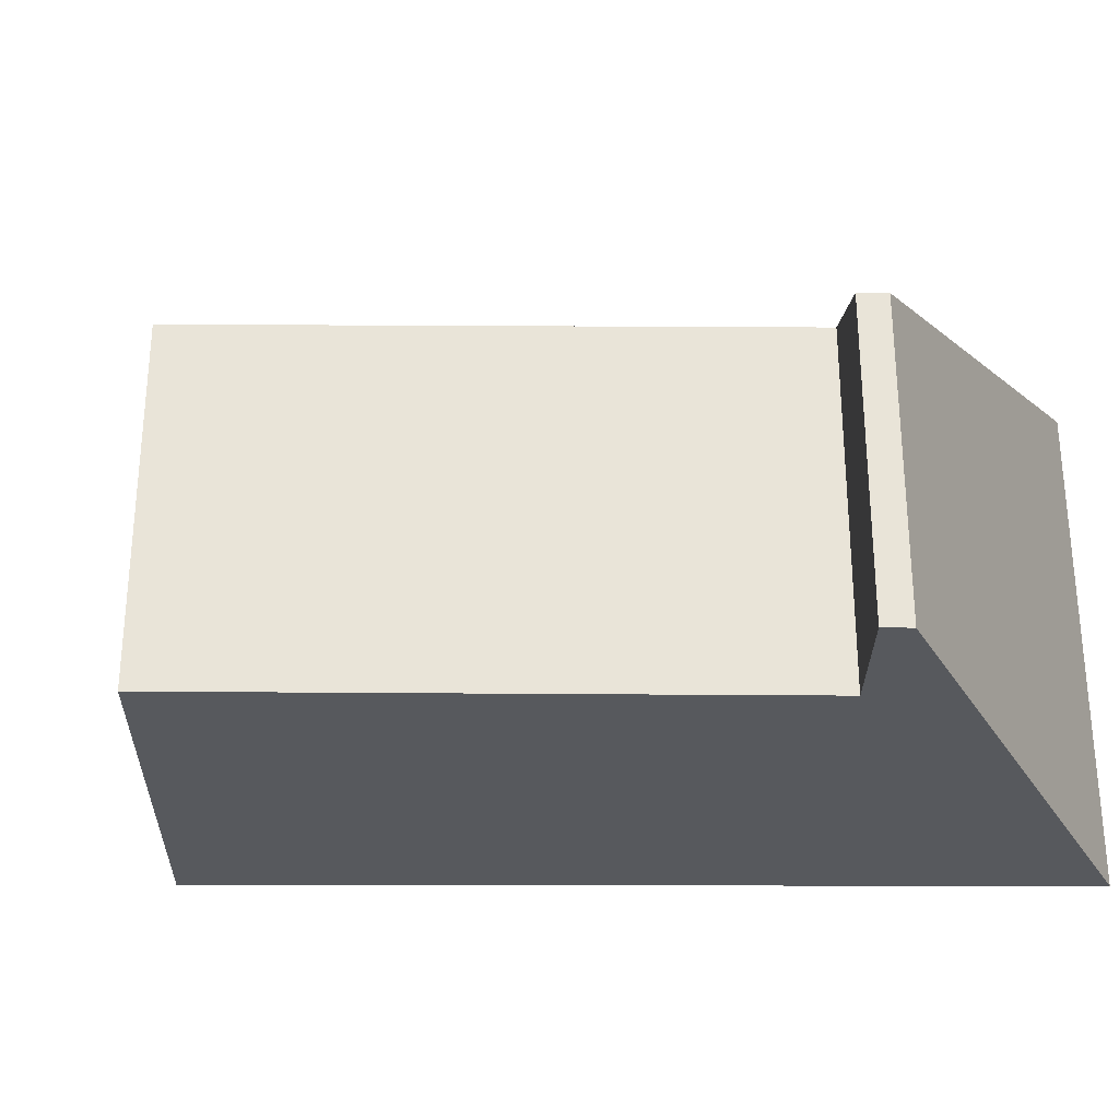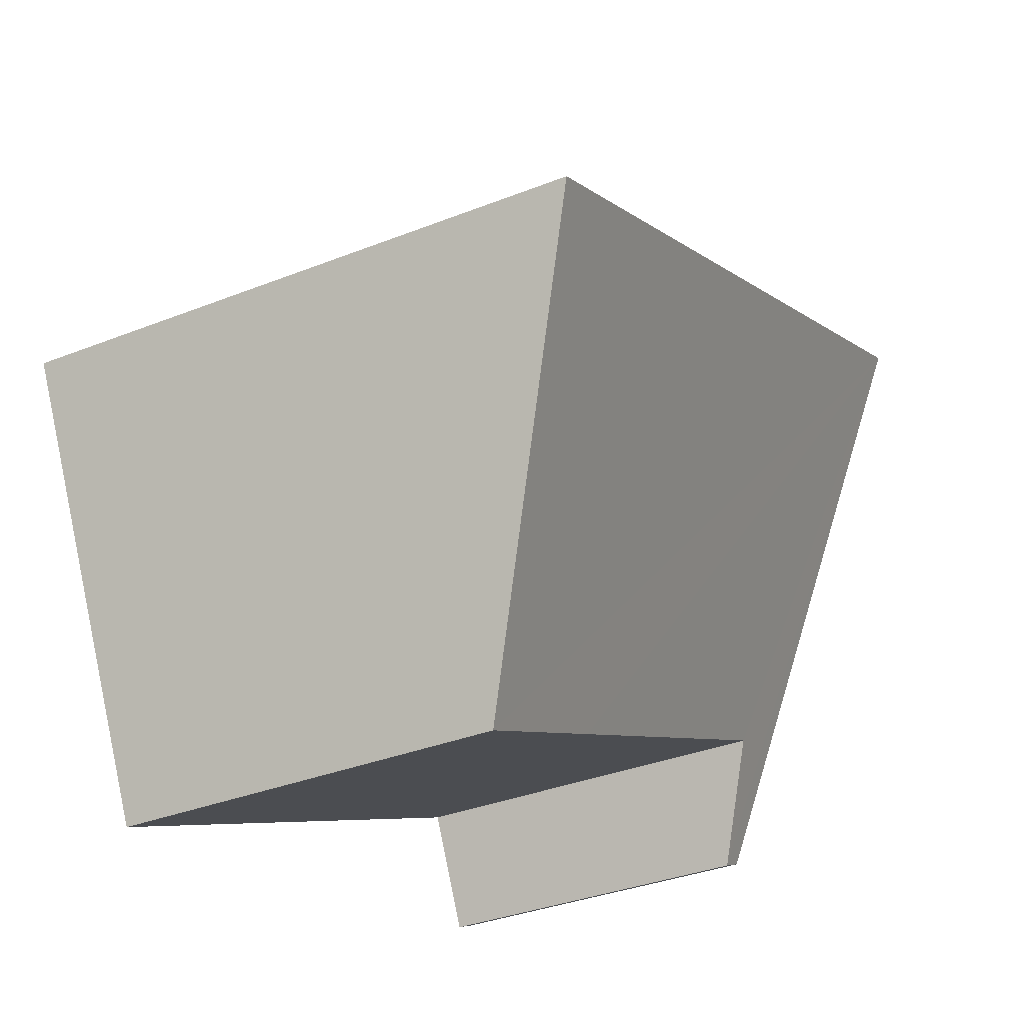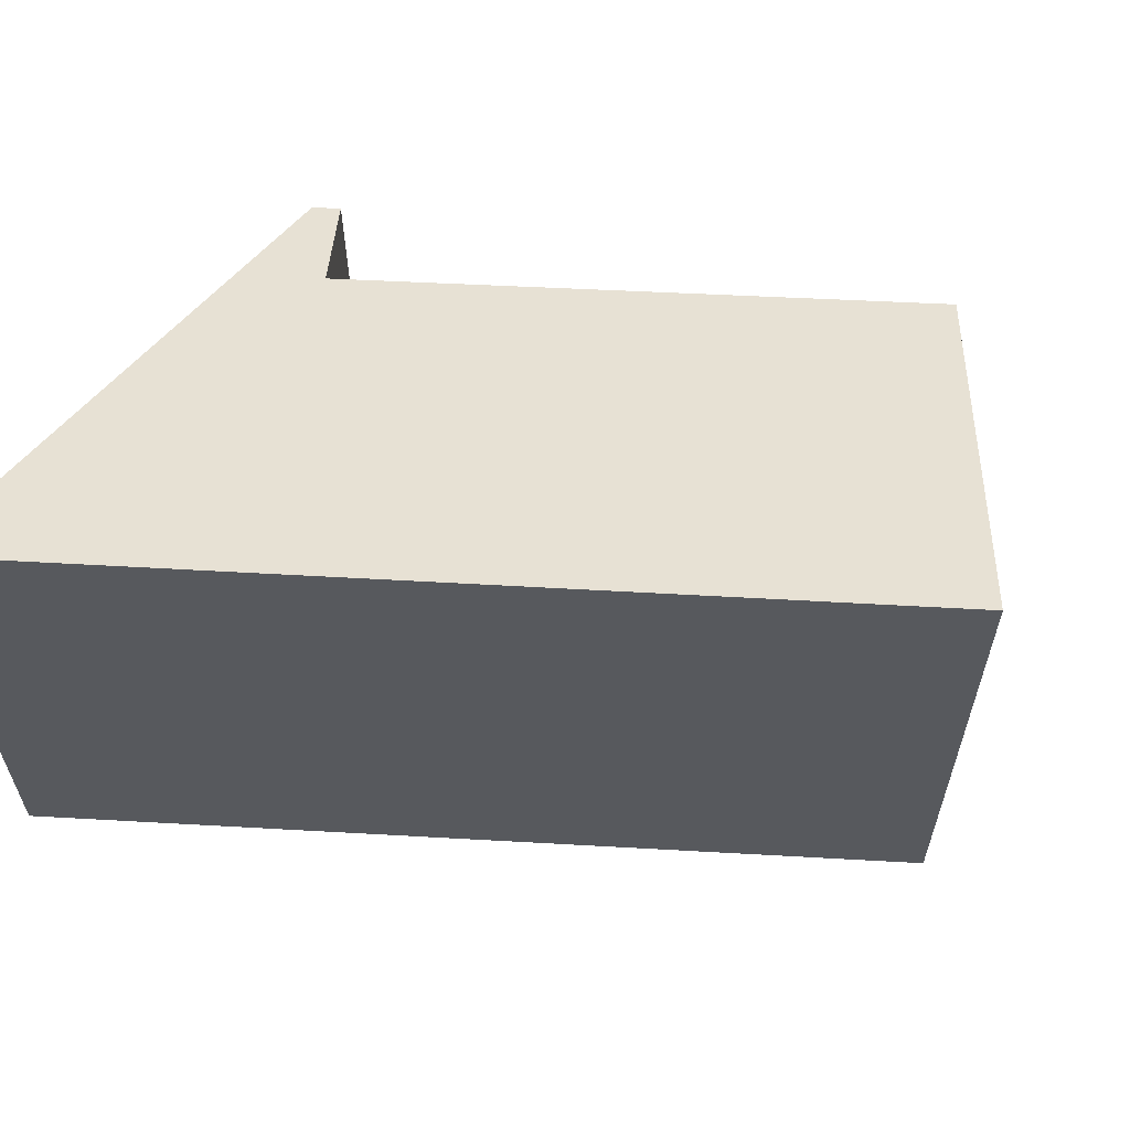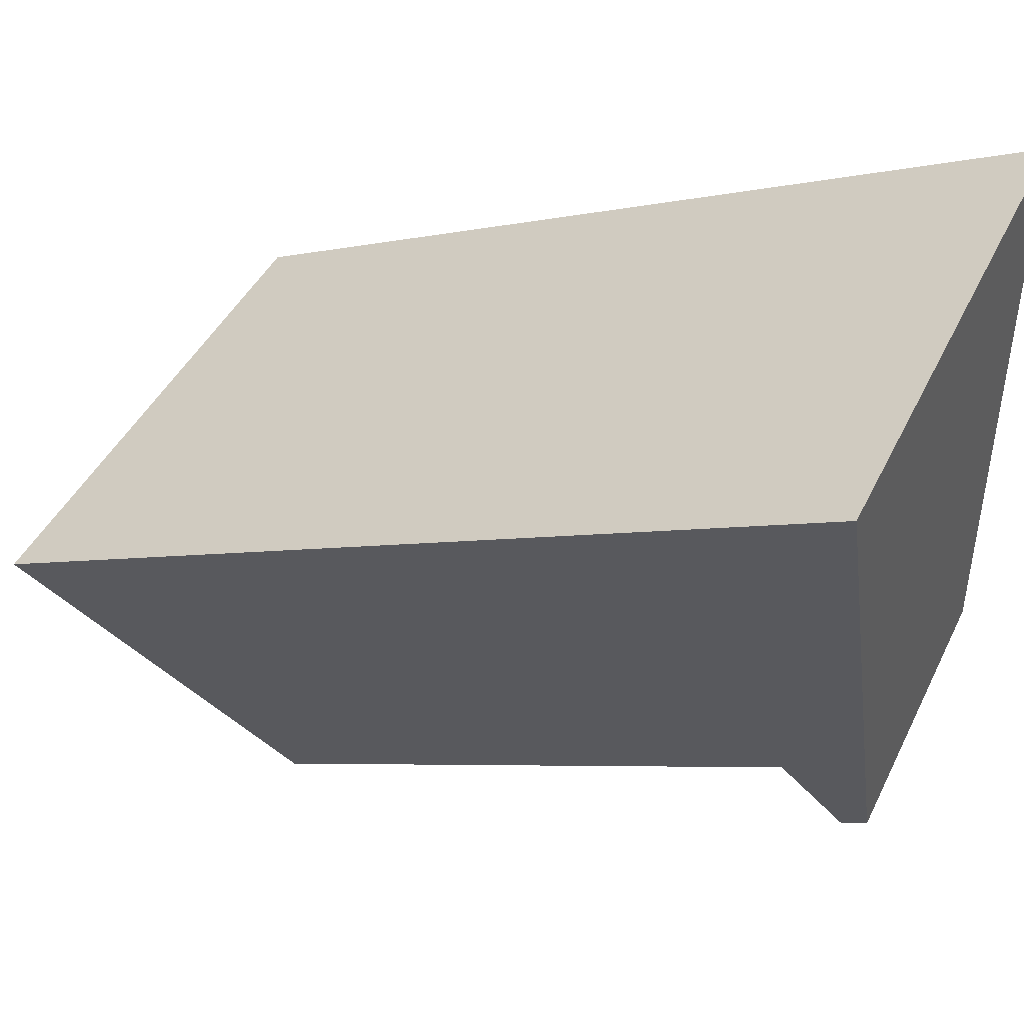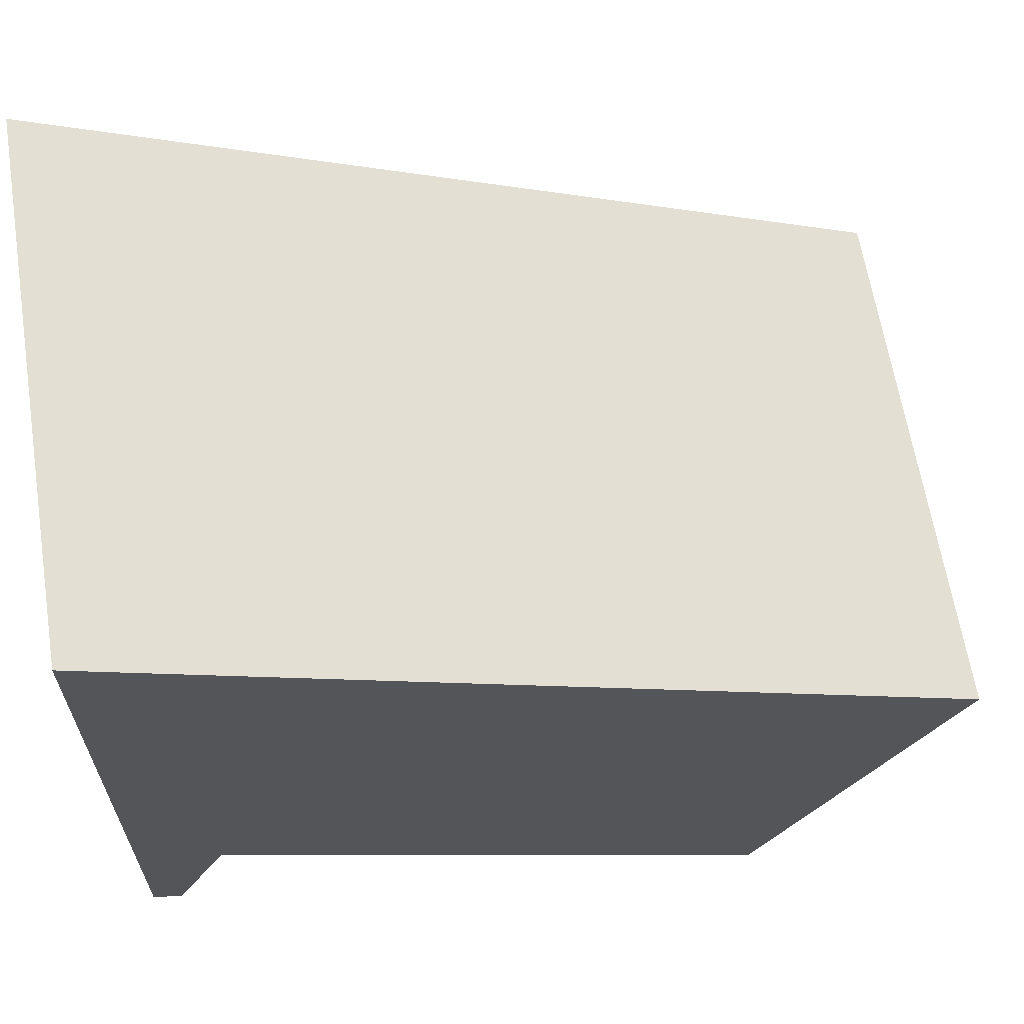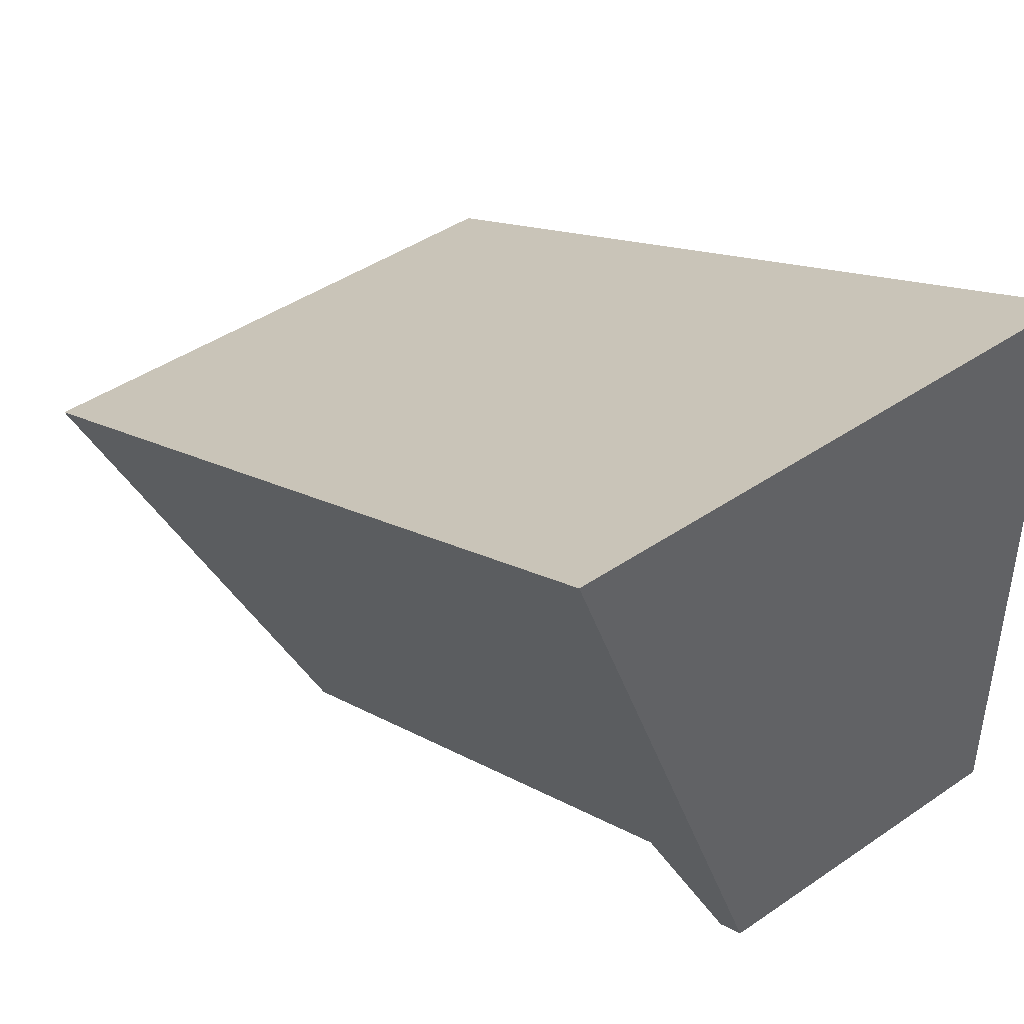
<metadata>
{"format":"obj","ext":"obj","renderer":"f3d","projection":"perspective","resolution":1024,"background":"white","views":[{"elev":-29.0,"azim":-154.8,"up":"+Y"},{"elev":-35.1,"azim":117.7,"up":"+Z"},{"elev":60.4,"azim":28.7,"up":"+Y"},{"elev":43.8,"azim":-155.3,"up":"+Z"},{"elev":64.0,"azim":-9.1,"up":"+Z"},{"elev":43.7,"azim":-128.8,"up":"+Z"}]}
</metadata>
<code>
v  0 7.262 8.22
v  0.358 4.341 -0.179
v  0 4.344 2.66e-16
v  1.088 4.995 1.317
v  6.178 4.974 -1.162
v  8.582 4.963 -2.333
v  6.084 7.262 5.329
v  11.19 7.262 2.905
v  8.582 1.429e-16 -2.333
v  1.088 -8.064e-17 1.317
v  6.178 7.115e-17 -1.162
v  0 0 0
v  0.358 1.096e-17 -0.179
v  11.19 -1.779e-16 2.905
v  0 -5.033e-16 8.22
v  6.084 -3.263e-16 5.329
g defaultobject
f 1 2 3
f 2 1 4
f 4 1 5
f 5 1 6
f 6 1 7
f 6 7 8
f 9 5 6
f 5 9 4
f 4 9 10
f 10 9 11
f 2 12 3
f 12 2 13
f 10 2 4
f 2 10 13
f 14 6 8
f 6 14 9
f 3 15 1
f 15 3 12
f 15 7 1
f 7 15 8
f 8 15 16
f 8 16 14
f 12 13 15
f 10 15 13
f 16 15 10
f 11 16 10
f 9 16 11
f 14 16 9

</code>
